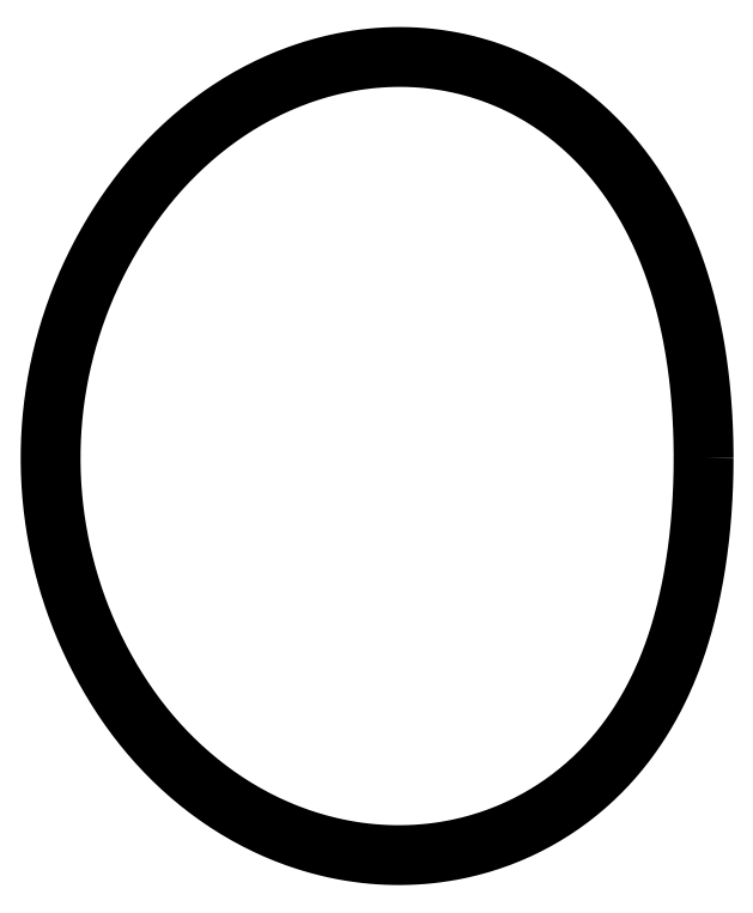
<metadata>
{"format":"dxf","ext":"dxf","renderer":"ezdxf+matplotlib","layout":"modelspace","background":"white","min_lineweight":24,"dpi":150}
</metadata>
<code>
0
SECTION
2
ENTITIES
0
LWPOLYLINE
8
0
90
719
70
1
10
49.17
20
0
10
49.17
20
-0.4291
10
49.17
20
-0.8582
10
49.16
20
-1.287
10
49.16
20
-1.717
10
49.15
20
-2.146
10
49.15
20
-2.576
10
49.14
20
-3.006
10
49.13
20
-3.436
10
49.12
20
-3.866
10
49.11
20
-4.297
10
49.1
20
-4.728
10
49.09
20
-5.159
10
49.08
20
-5.591
10
49.06
20
-6.024
10
49.04
20
-6.457
10
49.03
20
-6.89
10
49.01
20
-7.324
10
48.99
20
-7.759
10
48.97
20
-8.195
10
48.95
20
-8.631
10
48.92
20
-9.068
10
48.9
20
-9.505
10
48.87
20
-9.944
10
48.85
20
-10.38
10
48.82
20
-10.82
10
48.79
20
-11.26
10
48.76
20
-11.71
10
48.73
20
-12.15
10
48.7
20
-12.59
10
48.66
20
-13.04
10
48.62
20
-13.48
10
48.59
20
-13.93
10
48.55
20
-14.38
10
48.51
20
-14.83
10
48.47
20
-15.28
10
48.42
20
-15.73
10
48.38
20
-16.19
10
48.33
20
-16.64
10
48.28
20
-17.1
10
48.24
20
-17.56
10
48.18
20
-18.02
10
48.13
20
-18.48
10
48.08
20
-18.94
10
48.02
20
-19.4
10
47.96
20
-19.87
10
47.9
20
-20.33
10
47.84
20
-20.8
10
47.78
20
-21.27
10
47.71
20
-21.74
10
47.65
20
-22.22
10
47.58
20
-22.69
10
47.51
20
-23.17
10
47.43
20
-23.65
10
47.36
20
-24.13
10
47.28
20
-24.61
10
47.2
20
-25.1
10
47.12
20
-25.58
10
47.04
20
-26.07
10
46.95
20
-26.56
10
46.86
20
-27.06
10
46.77
20
-27.55
10
46.68
20
-28.05
10
46.58
20
-28.55
10
46.48
20
-29.05
10
46.38
20
-29.55
10
46.28
20
-30.05
10
46.17
20
-30.56
10
46.06
20
-31.07
10
45.95
20
-31.58
10
45.84
20
-32.1
10
45.72
20
-32.61
10
45.6
20
-33.13
10
45.48
20
-33.65
10
45.35
20
-34.17
10
45.22
20
-34.7
10
45.09
20
-35.23
10
44.95
20
-35.76
10
44.81
20
-36.29
10
44.67
20
-36.82
10
44.52
20
-37.36
10
44.37
20
-37.89
10
44.21
20
-38.44
10
44.06
20
-38.98
10
43.89
20
-39.52
10
43.73
20
-40.07
10
43.56
20
-40.62
10
43.38
20
-41.17
10
43.2
20
-41.72
10
43.02
20
-42.27
10
42.83
20
-42.83
10
42.64
20
-43.39
10
42.44
20
-43.95
10
42.24
20
-44.51
10
42.03
20
-45.07
10
41.82
20
-45.63
10
41.6
20
-46.2
10
41.37
20
-46.77
10
41.15
20
-47.33
10
40.91
20
-47.9
10
40.67
20
-48.47
10
40.43
20
-49.05
10
40.18
20
-49.62
10
39.92
20
-50.19
10
39.66
20
-50.77
10
39.39
20
-51.34
10
39.12
20
-51.92
10
38.84
20
-52.49
10
38.56
20
-53.07
10
38.26
20
-53.64
10
37.97
20
-54.22
10
37.66
20
-54.8
10
37.35
20
-55.37
10
37.03
20
-55.95
10
36.71
20
-56.53
10
36.38
20
-57.1
10
36.04
20
-57.68
10
35.7
20
-58.25
10
35.35
20
-58.83
10
34.99
20
-59.4
10
34.62
20
-59.97
10
34.25
20
-60.54
10
33.87
20
-61.11
10
33.49
20
-61.68
10
33.1
20
-62.25
10
32.7
20
-62.81
10
32.29
20
-63.37
10
31.88
20
-63.93
10
31.45
20
-64.49
10
31.03
20
-65.05
10
30.59
20
-65.6
10
30.15
20
-66.15
10
29.69
20
-66.7
10
29.24
20
-67.24
10
28.77
20
-67.78
10
28.3
20
-68.32
10
27.82
20
-68.85
10
27.33
20
-69.38
10
26.83
20
-69.91
10
26.33
20
-70.43
10
25.82
20
-70.95
10
25.31
20
-71.46
10
24.78
20
-71.97
10
24.25
20
-72.48
10
23.71
20
-72.98
10
23.17
20
-73.47
10
22.61
20
-73.96
10
22.05
20
-74.45
10
21.48
20
-74.93
10
20.91
20
-75.4
10
20.33
20
-75.87
10
19.74
20
-76.33
10
19.15
20
-76.79
10
18.54
20
-77.24
10
17.93
20
-77.68
10
17.32
20
-78.12
10
16.7
20
-78.56
10
16.07
20
-78.98
10
15.43
20
-79.4
10
14.79
20
-79.82
10
14.15
20
-80.22
10
13.49
20
-80.62
10
12.83
20
-81.01
10
12.17
20
-81.4
10
11.49
20
-81.78
10
10.81
20
-82.15
10
10.13
20
-82.51
10
9.441
20
-82.86
10
8.746
20
-83.21
10
8.045
20
-83.55
10
7.339
20
-83.88
10
6.627
20
-84.2
10
5.91
20
-84.52
10
5.188
20
-84.82
10
4.461
20
-85.12
10
3.729
20
-85.41
10
2.992
20
-85.69
10
2.251
20
-85.96
10
1.505
20
-86.23
10
0.7547
20
-86.48
10
5.31e-15
20
-86.73
10
-0.7589
20
-86.96
10
-1.522
20
-87.19
10
-2.289
20
-87.41
10
-3.06
20
-87.62
10
-3.834
20
-87.82
10
-4.612
20
-88.01
10
-5.394
20
-88.19
10
-6.179
20
-88.36
10
-6.967
20
-88.52
10
-7.758
20
-88.67
10
-8.552
20
-88.81
10
-9.349
20
-88.95
10
-10.15
20
-89.07
10
-10.95
20
-89.18
10
-11.75
20
-89.28
10
-12.56
20
-89.38
10
-13.37
20
-89.46
10
-14.18
20
-89.53
10
-14.99
20
-89.6
10
-15.81
20
-89.65
10
-16.62
20
-89.69
10
-17.44
20
-89.73
10
-18.26
20
-89.75
10
-19.08
20
-89.76
10
-19.9
20
-89.77
10
-20.72
20
-89.76
10
-21.55
20
-89.74
10
-22.37
20
-89.71
10
-23.19
20
-89.68
10
-24.02
20
-89.63
10
-24.84
20
-89.57
10
-25.66
20
-89.5
10
-26.49
20
-89.42
10
-27.31
20
-89.34
10
-28.14
20
-89.24
10
-28.96
20
-89.13
10
-29.78
20
-89.01
10
-30.6
20
-88.88
10
-31.42
20
-88.74
10
-32.24
20
-88.59
10
-33.06
20
-88.43
10
-33.88
20
-88.26
10
-34.7
20
-88.08
10
-35.51
20
-87.9
10
-36.32
20
-87.7
10
-37.14
20
-87.49
10
-37.95
20
-87.27
10
-38.75
20
-87.04
10
-39.56
20
-86.8
10
-40.36
20
-86.55
10
-41.16
20
-86.3
10
-41.96
20
-86.03
10
-42.75
20
-85.75
10
-43.55
20
-85.47
10
-44.34
20
-85.17
10
-45.12
20
-84.86
10
-45.91
20
-84.55
10
-46.69
20
-84.23
10
-47.46
20
-83.89
10
-48.24
20
-83.55
10
-49.01
20
-83.2
10
-49.77
20
-82.84
10
-50.54
20
-82.47
10
-51.3
20
-82.09
10
-52.05
20
-81.7
10
-52.8
20
-81.31
10
-53.55
20
-80.9
10
-54.29
20
-80.49
10
-55.03
20
-80.07
10
-55.76
20
-79.64
10
-56.49
20
-79.2
10
-57.22
20
-78.75
10
-57.93
20
-78.29
10
-58.65
20
-77.83
10
-59.36
20
-77.36
10
-60.06
20
-76.88
10
-60.76
20
-76.39
10
-61.46
20
-75.9
10
-62.15
20
-75.39
10
-62.83
20
-74.88
10
-63.51
20
-74.36
10
-64.19
20
-73.84
10
-64.85
20
-73.3
10
-65.52
20
-72.76
10
-66.17
20
-72.22
10
-66.82
20
-71.66
10
-67.47
20
-71.1
10
-68.11
20
-70.53
10
-68.74
20
-69.95
10
-69.37
20
-69.37
10
-69.99
20
-68.78
10
-70.61
20
-68.19
10
-71.22
20
-67.58
10
-71.82
20
-66.98
10
-72.42
20
-66.36
10
-73.01
20
-65.74
10
-73.6
20
-65.11
10
-74.17
20
-64.48
10
-74.75
20
-63.84
10
-75.31
20
-63.19
10
-75.87
20
-62.54
10
-76.42
20
-61.89
10
-76.97
20
-61.22
10
-77.51
20
-60.56
10
-78.04
20
-59.88
10
-78.57
20
-59.21
10
-79.09
20
-58.52
10
-79.6
20
-57.83
10
-80.11
20
-57.14
10
-80.6
20
-56.44
10
-81.1
20
-55.74
10
-81.58
20
-55.03
10
-82.06
20
-54.32
10
-82.53
20
-53.6
10
-83
20
-52.88
10
-83.46
20
-52.15
10
-83.91
20
-51.42
10
-84.35
20
-50.68
10
-84.79
20
-49.95
10
-85.23
20
-49.2
10
-85.65
20
-48.46
10
-86.07
20
-47.71
10
-86.48
20
-46.96
10
-86.89
20
-46.2
10
-87.29
20
-45.44
10
-87.68
20
-44.68
10
-88.07
20
-43.91
10
-88.45
20
-43.14
10
-88.82
20
-42.37
10
-89.19
20
-41.59
10
-89.55
20
-40.81
10
-89.9
20
-40.03
10
-90.25
20
-39.24
10
-90.59
20
-38.45
10
-90.92
20
-37.66
10
-91.24
20
-36.86
10
-91.56
20
-36.07
10
-91.87
20
-35.27
10
-92.18
20
-34.46
10
-92.47
20
-33.66
10
-92.76
20
-32.85
10
-93.05
20
-32.04
10
-93.32
20
-31.23
10
-93.59
20
-30.41
10
-93.85
20
-29.59
10
-94.11
20
-28.77
10
-94.36
20
-27.95
10
-94.6
20
-27.13
10
-94.83
20
-26.3
10
-95.06
20
-25.47
10
-95.27
20
-24.64
10
-95.49
20
-23.81
10
-95.69
20
-22.97
10
-95.89
20
-22.14
10
-96.08
20
-21.3
10
-96.26
20
-20.46
10
-96.43
20
-19.62
10
-96.6
20
-18.78
10
-96.76
20
-17.93
10
-96.91
20
-17.09
10
-97.06
20
-16.24
10
-97.2
20
-15.39
10
-97.33
20
-14.55
10
-97.45
20
-13.7
10
-97.57
20
-12.85
10
-97.68
20
-11.99
10
-97.78
20
-11.14
10
-97.87
20
-10.29
10
-97.96
20
-9.432
10
-98.03
20
-8.577
10
-98.11
20
-7.721
10
-98.17
20
-6.865
10
-98.23
20
-6.008
10
-98.27
20
-5.15
10
-98.32
20
-4.293
10
-98.35
20
-3.434
10
-98.38
20
-2.576
10
-98.39
20
-1.717
10
-98.41
20
-0.8588
10
-98.41
20
0
10
-98.41
20
0.8588
10
-98.39
20
1.717
10
-98.38
20
2.576
10
-98.35
20
3.434
10
-98.32
20
4.293
10
-98.27
20
5.15
10
-98.23
20
6.008
10
-98.17
20
6.865
10
-98.11
20
7.721
10
-98.03
20
8.577
10
-97.96
20
9.432
10
-97.87
20
10.29
10
-97.78
20
11.14
10
-97.68
20
11.99
10
-97.57
20
12.85
10
-97.45
20
13.7
10
-97.33
20
14.55
10
-97.2
20
15.39
10
-97.06
20
16.24
10
-96.91
20
17.09
10
-96.76
20
17.93
10
-96.6
20
18.78
10
-96.43
20
19.62
10
-96.26
20
20.46
10
-96.08
20
21.3
10
-95.89
20
22.14
10
-95.69
20
22.97
10
-95.49
20
23.81
10
-95.27
20
24.64
10
-95.06
20
25.47
10
-94.83
20
26.3
10
-94.6
20
27.13
10
-94.36
20
27.95
10
-94.11
20
28.77
10
-93.85
20
29.59
10
-93.59
20
30.41
10
-93.32
20
31.23
10
-93.05
20
32.04
10
-92.76
20
32.85
10
-92.47
20
33.66
10
-92.18
20
34.46
10
-91.87
20
35.27
10
-91.56
20
36.07
10
-91.24
20
36.86
10
-90.92
20
37.66
10
-90.59
20
38.45
10
-90.25
20
39.24
10
-89.9
20
40.03
10
-89.55
20
40.81
10
-89.19
20
41.59
10
-88.82
20
42.37
10
-88.45
20
43.14
10
-88.07
20
43.91
10
-87.68
20
44.68
10
-87.29
20
45.44
10
-86.89
20
46.2
10
-86.48
20
46.96
10
-86.07
20
47.71
10
-85.65
20
48.46
10
-85.23
20
49.2
10
-84.79
20
49.95
10
-84.35
20
50.68
10
-83.91
20
51.42
10
-83.46
20
52.15
10
-83
20
52.88
10
-82.53
20
53.6
10
-82.06
20
54.32
10
-81.59
20
55.03
10
-81.1
20
55.74
10
-80.61
20
56.45
10
-80.12
20
57.15
10
-79.61
20
57.84
10
-79.11
20
58.54
10
-78.59
20
59.22
10
-78.07
20
59.91
10
-77.55
20
60.59
10
-77.01
20
61.26
10
-76.47
20
61.93
10
-75.93
20
62.59
10
-75.37
20
63.25
10
-74.82
20
63.9
10
-74.25
20
64.54
10
-73.68
20
65.19
10
-73.1
20
65.82
10
-72.52
20
66.45
10
-71.93
20
67.07
10
-71.33
20
67.69
10
-70.73
20
68.3
10
-70.12
20
68.9
10
-69.5
20
69.5
10
-68.88
20
70.09
10
-68.26
20
70.68
10
-67.62
20
71.26
10
-66.98
20
71.83
10
-66.34
20
72.4
10
-65.69
20
72.96
10
-65.03
20
73.51
10
-64.37
20
74.05
10
-63.71
20
74.59
10
-63.03
20
75.12
10
-62.35
20
75.64
10
-61.67
20
76.16
10
-60.98
20
76.67
10
-60.29
20
77.17
10
-59.59
20
77.66
10
-58.88
20
78.14
10
-58.18
20
78.62
10
-57.46
20
79.09
10
-56.74
20
79.55
10
-56.02
20
80
10
-55.29
20
80.44
10
-54.55
20
80.88
10
-53.82
20
81.31
10
-53.07
20
81.73
10
-52.33
20
82.14
10
-51.58
20
82.54
10
-50.82
20
82.93
10
-50.06
20
83.31
10
-49.3
20
83.69
10
-48.53
20
84.05
10
-47.76
20
84.41
10
-46.98
20
84.76
10
-46.2
20
85.1
10
-45.42
20
85.42
10
-44.64
20
85.74
10
-43.85
20
86.05
10
-43.06
20
86.36
10
-42.26
20
86.65
10
-41.46
20
86.93
10
-40.66
20
87.2
10
-39.86
20
87.46
10
-39.05
20
87.71
10
-38.24
20
87.96
10
-37.43
20
88.19
10
-36.62
20
88.41
10
-35.81
20
88.63
10
-34.99
20
88.83
10
-34.17
20
89.02
10
-33.35
20
89.2
10
-32.53
20
89.38
10
-31.71
20
89.54
10
-30.88
20
89.69
10
-30.06
20
89.83
10
-29.23
20
89.96
10
-28.4
20
90.08
10
-27.57
20
90.19
10
-26.75
20
90.29
10
-25.92
20
90.38
10
-25.09
20
90.46
10
-24.26
20
90.53
10
-23.43
20
90.58
10
-22.6
20
90.63
10
-21.77
20
90.66
10
-20.94
20
90.69
10
-20.11
20
90.7
10
-19.28
20
90.7
10
-18.45
20
90.7
10
-17.63
20
90.68
10
-16.8
20
90.65
10
-15.98
20
90.61
10
-15.15
20
90.56
10
-14.33
20
90.5
10
-13.51
20
90.42
10
-12.7
20
90.34
10
-11.88
20
90.25
10
-11.07
20
90.14
10
-10.26
20
90.03
10
-9.449
20
89.9
10
-8.643
20
89.77
10
-7.841
20
89.62
10
-7.041
20
89.46
10
-6.244
20
89.29
10
-5.451
20
89.12
10
-4.661
20
88.93
10
-3.874
20
88.73
10
-3.091
20
88.52
10
-2.312
20
88.31
10
-1.537
20
88.08
10
-0.7666
20
87.84
10
-1.609e-14
20
87.59
10
0.7622
20
87.33
10
1.52
20
87.07
10
2.273
20
86.79
10
3.021
20
86.5
10
3.764
20
86.21
10
4.502
20
85.9
10
5.235
20
85.59
10
5.962
20
85.27
10
6.685
20
84.94
10
7.401
20
84.59
10
8.112
20
84.25
10
8.817
20
83.89
10
9.516
20
83.52
10
10.21
20
83.15
10
10.9
20
82.76
10
11.58
20
82.37
10
12.25
20
81.98
10
12.92
20
81.57
10
13.58
20
81.16
10
14.24
20
80.74
10
14.88
20
80.31
10
15.53
20
79.87
10
16.16
20
79.43
10
16.79
20
78.98
10
17.41
20
78.53
10
18.02
20
78.07
10
18.63
20
77.6
10
19.23
20
77.13
10
19.82
20
76.65
10
20.41
20
76.16
10
20.99
20
75.67
10
21.56
20
75.17
10
22.12
20
74.67
10
22.68
20
74.17
10
23.22
20
73.66
10
23.76
20
73.14
10
24.3
20
72.62
10
24.82
20
72.1
10
25.34
20
71.57
10
25.85
20
71.03
10
26.36
20
70.5
10
26.85
20
69.96
10
27.34
20
69.41
10
27.82
20
68.87
10
28.3
20
68.32
10
28.76
20
67.76
10
29.22
20
67.21
10
29.67
20
66.65
10
30.12
20
66.09
10
30.56
20
65.53
10
30.99
20
64.96
10
31.41
20
64.4
10
31.82
20
63.83
10
32.23
20
63.26
10
32.63
20
62.68
10
33.03
20
62.11
10
33.41
20
61.54
10
33.79
20
60.96
10
34.16
20
60.39
10
34.53
20
59.81
10
34.89
20
59.23
10
35.24
20
58.65
10
35.59
20
58.07
10
35.93
20
57.5
10
36.26
20
56.92
10
36.59
20
56.34
10
36.91
20
55.76
10
37.22
20
55.18
10
37.53
20
54.6
10
37.83
20
54.03
10
38.12
20
53.45
10
38.41
20
52.87
10
38.7
20
52.3
10
38.97
20
51.72
10
39.25
20
51.15
10
39.51
20
50.57
10
39.77
20
50
10
40.03
20
49.43
10
40.28
20
48.86
10
40.52
20
48.29
10
40.76
20
47.72
10
40.99
20
47.16
10
41.22
20
46.59
10
41.44
20
46.03
10
41.66
20
45.47
10
41.88
20
44.91
10
42.09
20
44.35
10
42.29
20
43.79
10
42.49
20
43.24
10
42.69
20
42.69
10
42.88
20
42.13
10
43.06
20
41.58
10
43.24
20
41.04
10
43.42
20
40.49
10
43.6
20
39.95
10
43.77
20
39.41
10
43.93
20
38.87
10
44.09
20
38.33
10
44.25
20
37.79
10
44.41
20
37.26
10
44.56
20
36.73
10
44.7
20
36.2
10
44.85
20
35.67
10
44.99
20
35.15
10
45.12
20
34.62
10
45.26
20
34.1
10
45.39
20
33.58
10
45.51
20
33.07
10
45.64
20
32.55
10
45.76
20
32.04
10
45.87
20
31.53
10
45.99
20
31.02
10
46.1
20
30.51
10
46.21
20
30.01
10
46.32
20
29.51
10
46.42
20
29.01
10
46.52
20
28.51
10
46.62
20
28.01
10
46.71
20
27.52
10
46.81
20
27.02
10
46.9
20
26.53
10
46.99
20
26.04
10
47.07
20
25.56
10
47.16
20
25.07
10
47.24
20
24.59
10
47.32
20
24.11
10
47.39
20
23.63
10
47.47
20
23.15
10
47.54
20
22.68
10
47.61
20
22.2
10
47.68
20
21.73
10
47.75
20
21.26
10
47.81
20
20.79
10
47.87
20
20.32
10
47.94
20
19.86
10
47.99
20
19.39
10
48.05
20
18.93
10
48.11
20
18.47
10
48.16
20
18.01
10
48.21
20
17.55
10
48.26
20
17.09
10
48.31
20
16.64
10
48.36
20
16.18
10
48.41
20
15.73
10
48.45
20
15.28
10
48.49
20
14.83
10
48.53
20
14.38
10
48.57
20
13.93
10
48.61
20
13.48
10
48.65
20
13.04
10
48.68
20
12.59
10
48.72
20
12.15
10
48.75
20
11.7
10
48.78
20
11.26
10
48.81
20
10.82
10
48.84
20
10.38
10
48.87
20
9.942
10
48.89
20
9.504
10
48.92
20
9.067
10
48.94
20
8.63
10
48.97
20
8.194
10
48.99
20
7.759
10
49.01
20
7.324
10
49.03
20
6.89
10
49.04
20
6.457
10
49.06
20
6.024
10
49.07
20
5.591
10
49.09
20
5.159
10
49.1
20
4.728
10
49.11
20
4.297
10
49.12
20
3.866
10
49.13
20
3.436
10
49.14
20
3.006
10
49.15
20
2.576
10
49.15
20
2.146
10
49.16
20
1.717
10
49.16
20
1.287
10
49.17
20
0.8582
0
ENDSEC
0
EOF

</code>
